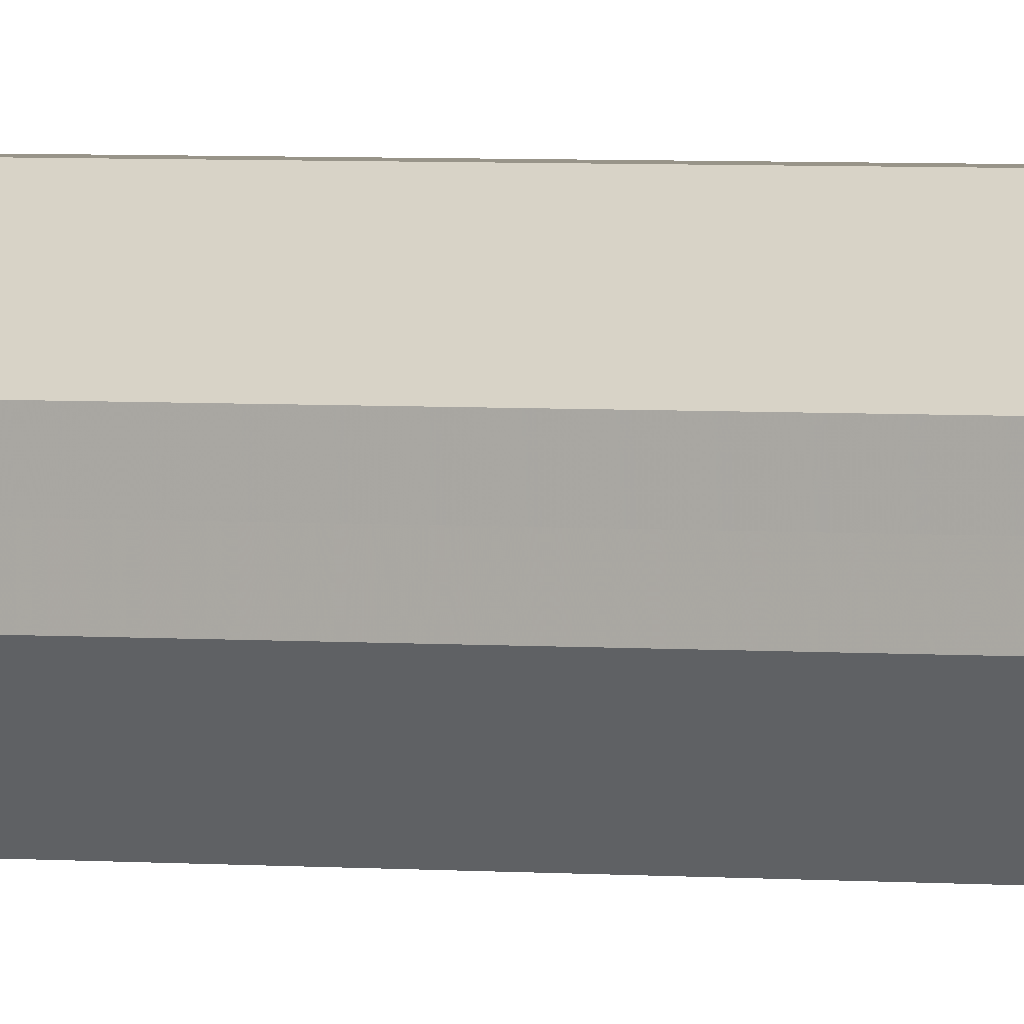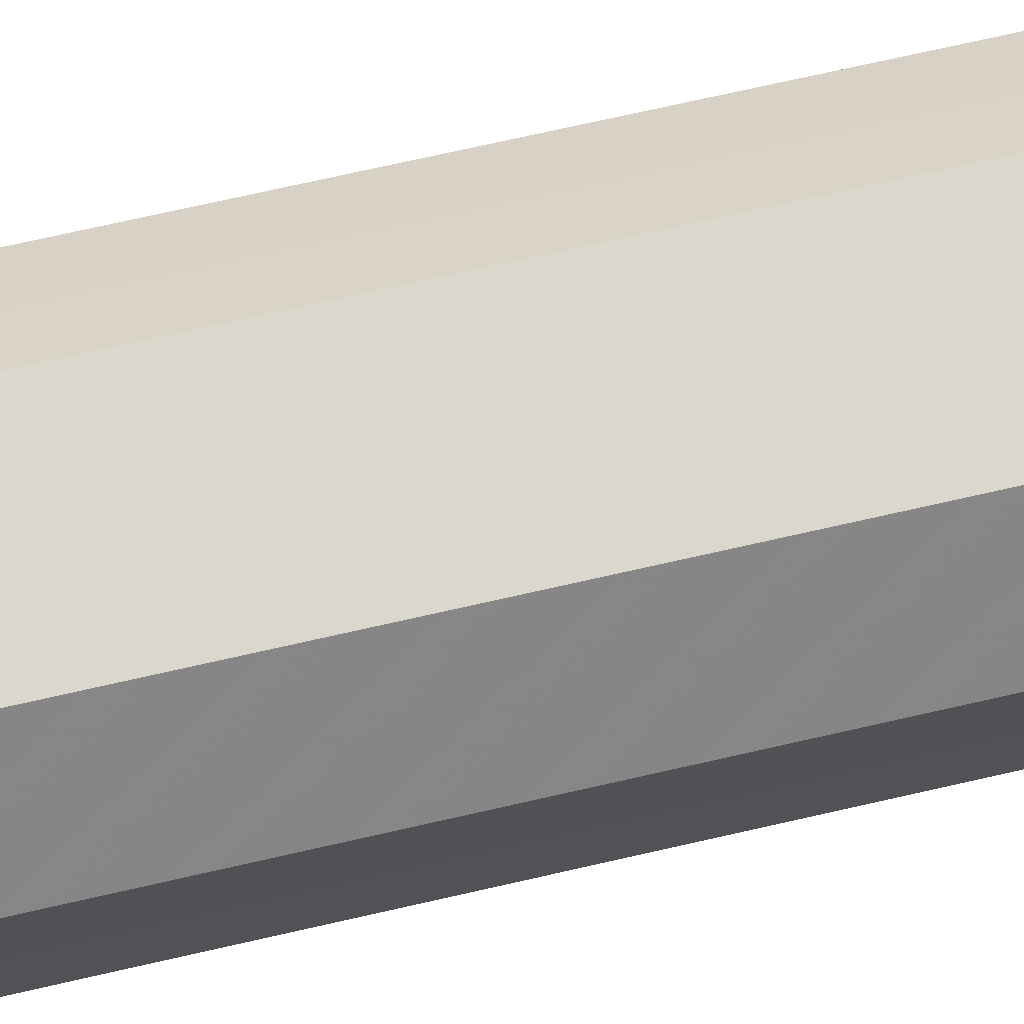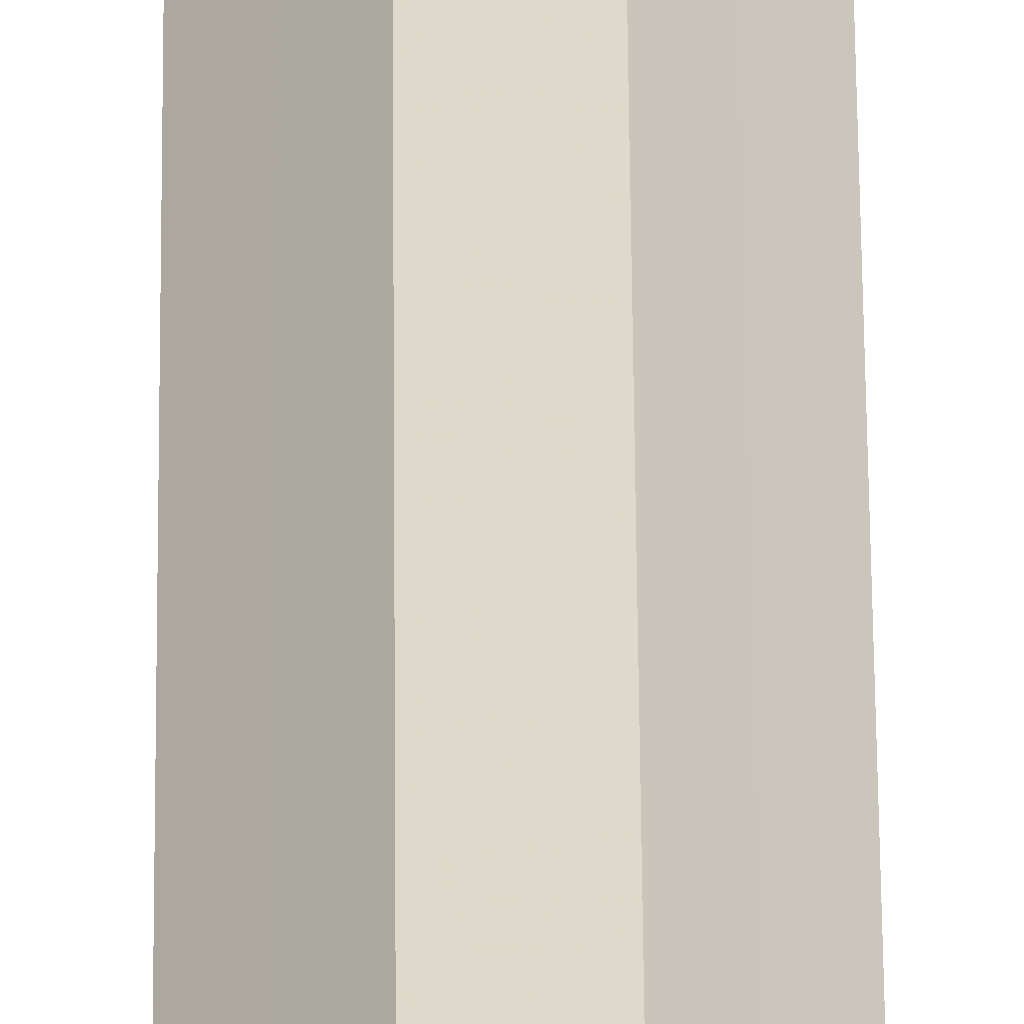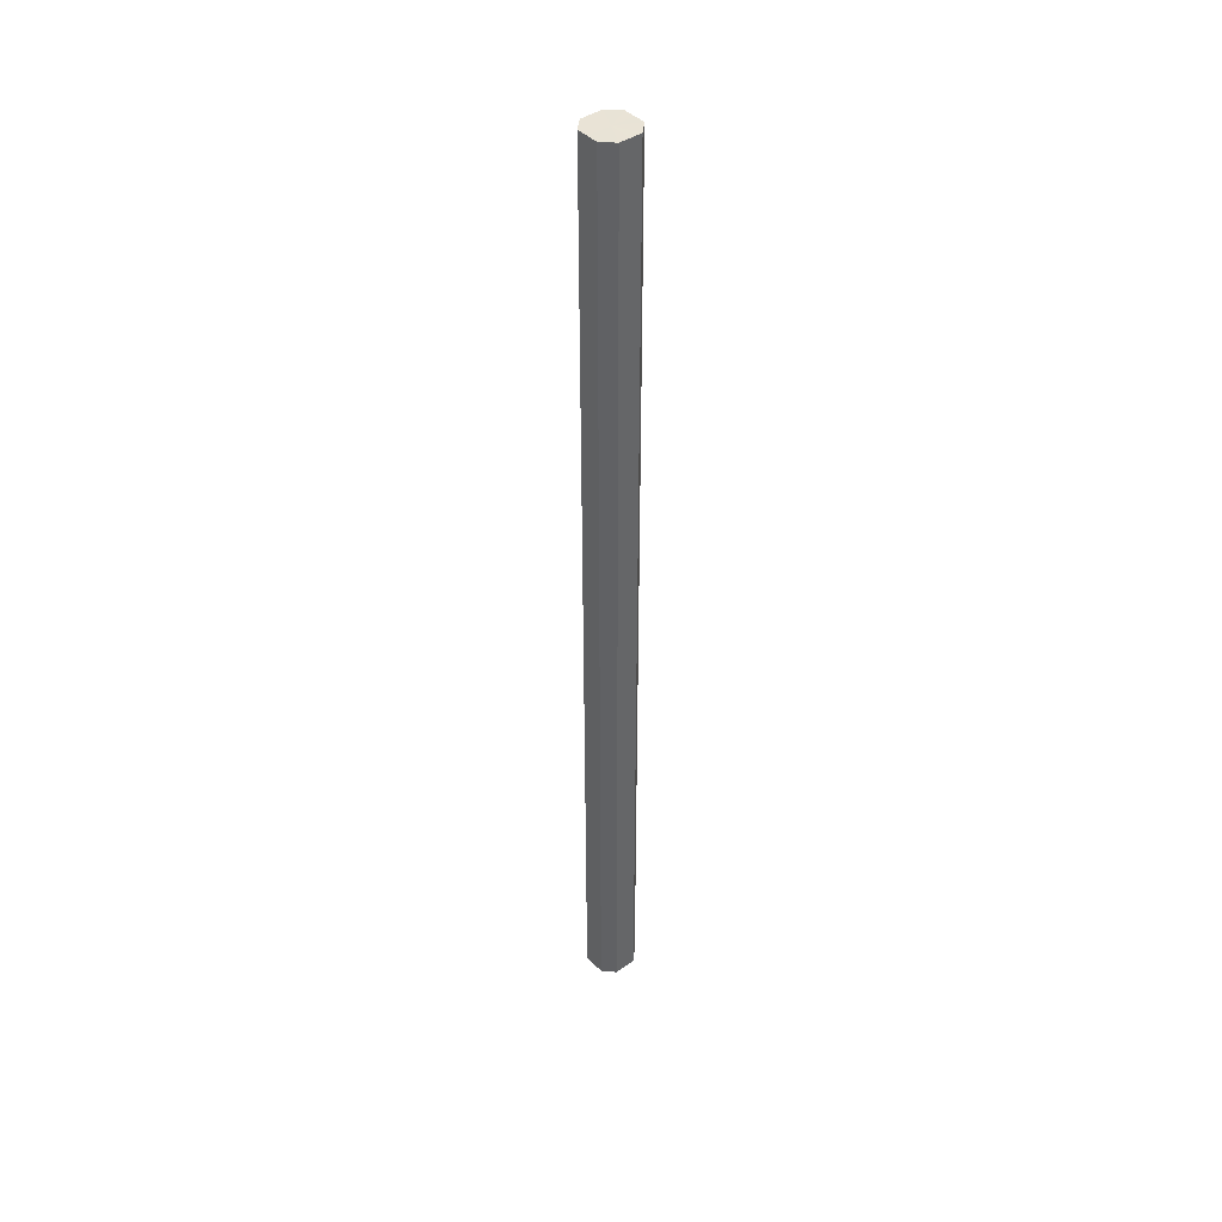
<metadata>
{"format":"obj","ext":"obj","renderer":"f3d","projection":"perspective","resolution":1024,"background":"white","views":[{"elev":1.7,"azim":-58.7,"up":"+Y"},{"elev":28.3,"azim":-114.6,"up":"+Y"},{"elev":32.2,"azim":-0.3,"up":"+Y"},{"elev":42.1,"azim":95.3,"up":"+Z"}]}
</metadata>
<code>
o 12231
v 2214 1891 7.55
v 2214 1891 7.55
v 2214 1891 8.75
v 2214 1891 7.55
v 2214 1891 8.75
v 2214 1891 7.55
v 2214 1891 8.75
v 2214 1891 7.55
v 2214 1891 8.75
v 2214 1891 7.55
v 2214 1891 8.75
v 2214 1890 7.55
v 2214 1891 8.75
v 2214 1891 7.55
v 2214 1891 8.75
v 2214 1890 7.55
v 2214 1890 8.75
v 2214 1890 7.55
v 2214 1890 8.75
v 2214 1890 7.55
v 2214 1890 8.75
v 2214 1890 7.55
v 2214 1890 8.75
v 2214 1890 7.55
v 2214 1890 8.75
v 2214 1890 7.55
v 2214 1890 8.75
v 2214 1890 7.55
v 2214 1890 8.75
v 2214 1890 7.55
v 2214 1890 8.75
v 2214 1890 8.75
v 2214 1891 8.75
v 2214 1891 7.55
v 2214 1891 8.75
v 2214 1891 7.55
v 2214 1891 8.75
v 2214 1891 8.75
v 2214 1891 7.55
v 2214 1891 8.75
v 2214 1891 7.55
v 2214 1891 7.55
v 2214 1891 8.75
v 2214 1891 8.75
v 2214 1891 7.55
v 2214 1890 8.75
v 2214 1891 7.55
v 2214 1890 7.55
v 2214 1890 8.75
v 2214 1890 8.75
v 2214 1890 7.55
v 2214 1890 8.75
v 2214 1890 7.55
v 2214 1890 7.55
v 2214 1890 8.75
v 2214 1890 8.75
v 2214 1890 7.55
v 2214 1890 8.75
v 2214 1890 7.55
v 2214 1890 7.55
v 2214 1890 8.75
v 2214 1890 8.75
v 2214 1890 7.55
v 2214 1890 7.55
v 2214 1890 7.55
v 2214 1891 7.55
v 2214 1891 7.55
v 2214 1891 7.55
v 2214 1891 7.55
v 2214 1891 7.55
v 2214 1891 7.55
v 2214 1890 7.55
v 2214 1891 7.55
v 2214 1890 7.55
v 2214 1890 7.55
v 2214 1890 7.55
v 2214 1890 7.55
v 2214 1890 7.55
v 2214 1890 7.55
v 2214 1890 7.55
v 2214 1890 7.55
v 2214 1890 8.75
v 2214 1891 8.75
v 2214 1891 8.75
v 2214 1891 8.75
v 2214 1891 8.75
v 2214 1891 8.75
v 2214 1891 8.75
v 2214 1891 8.75
v 2214 1890 8.75
v 2214 1890 8.75
v 2214 1890 8.75
v 2214 1890 8.75
v 2214 1890 8.75
v 2214 1890 8.75
v 2214 1890 8.75
v 2214 1890 8.75
v 2214 1890 8.75
f 1 2 3
f 2 4 5
f 6 1 7
f 4 8 9
f 10 6 11
f 8 12 13
f 14 10 15
f 12 16 17
f 18 14 19
f 16 20 21
f 22 18 23
f 20 24 25
f 26 22 27
f 24 28 29
f 30 26 31
f 28 30 32
f 33 34 35
f 35 36 37
f 38 39 33
f 40 41 38
f 37 42 43
f 44 45 40
f 46 47 44
f 43 48 49
f 50 51 46
f 52 53 50
f 49 54 55
f 56 57 52
f 58 59 56
f 55 60 61
f 62 63 58
f 61 64 62
f 65 66 67
f 65 68 66
f 65 67 69
f 65 70 68
f 65 69 71
f 65 72 70
f 65 71 73
f 65 74 72
f 65 73 75
f 65 76 74
f 65 75 77
f 65 78 76
f 65 77 79
f 65 80 78
f 65 79 81
f 65 81 80
f 82 83 84
f 82 85 83
f 82 84 86
f 82 87 85
f 82 86 88
f 82 89 87
f 82 88 90
f 82 91 89
f 82 90 92
f 82 93 91
f 82 92 94
f 82 95 93
f 82 94 96
f 82 97 95
f 82 96 98
f 82 98 97

</code>
